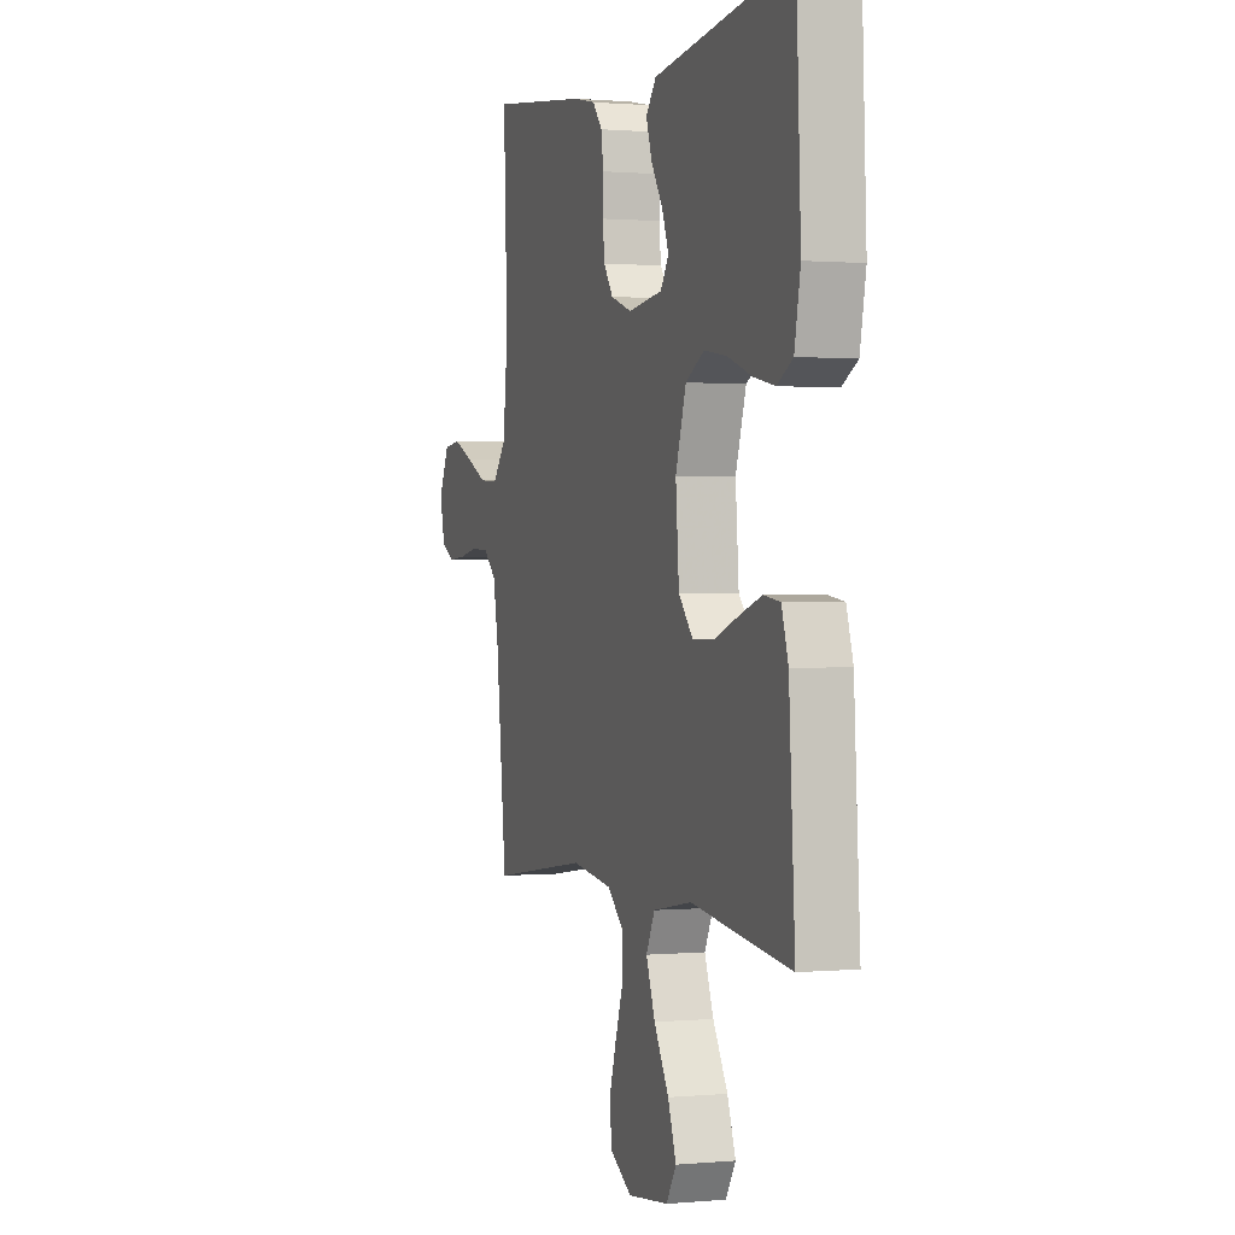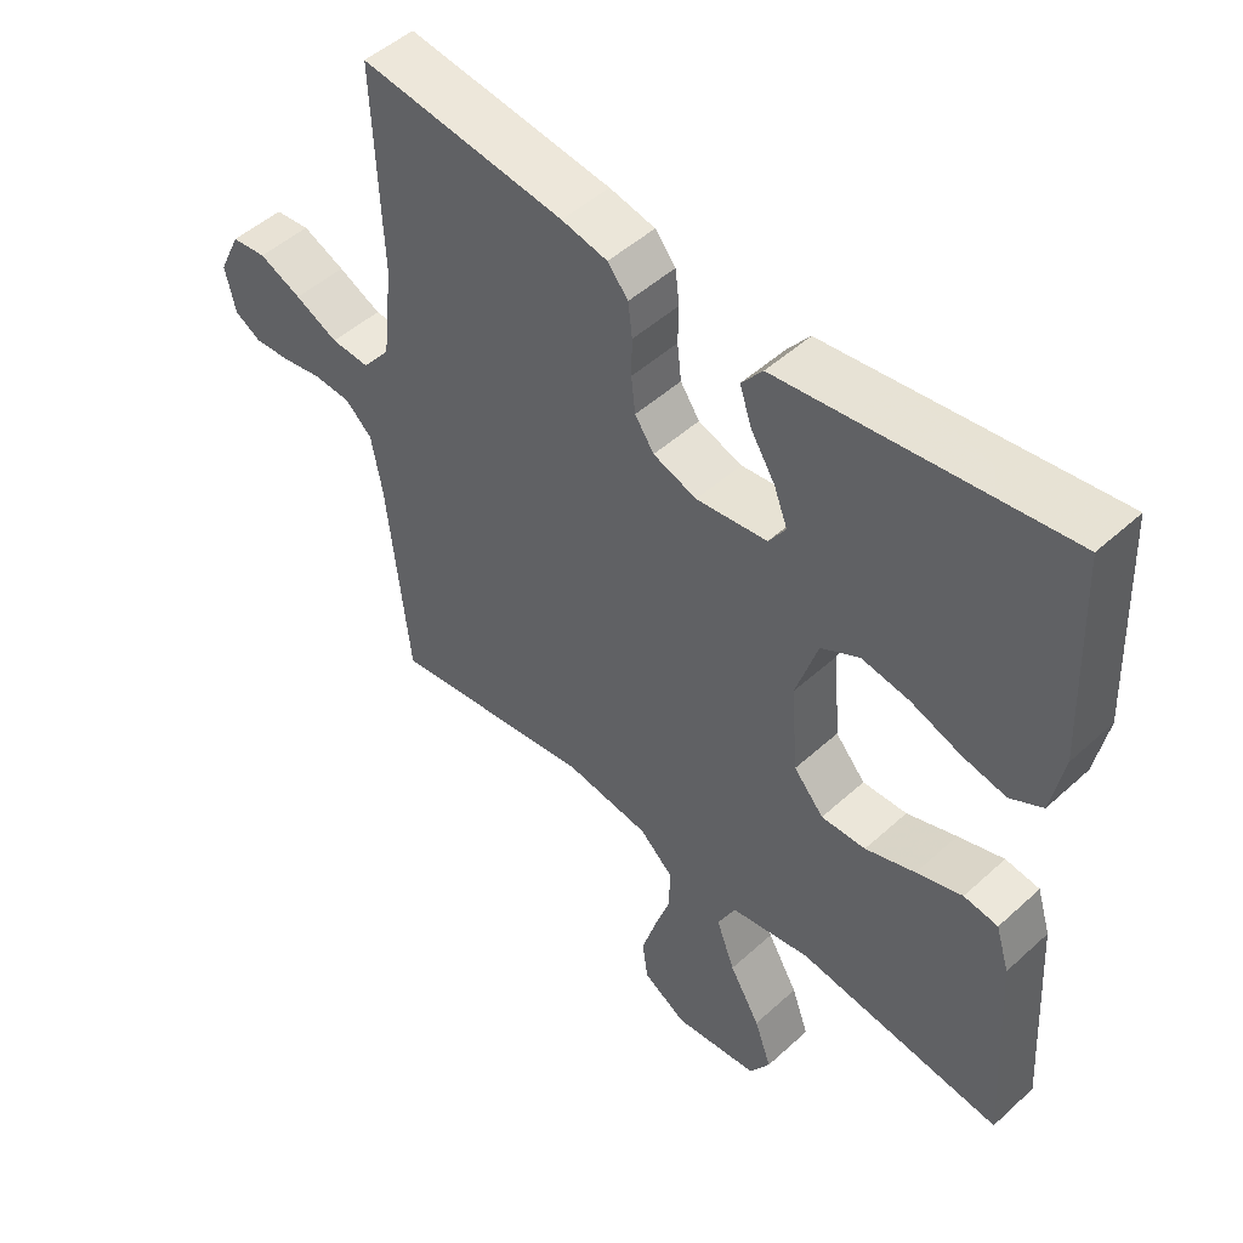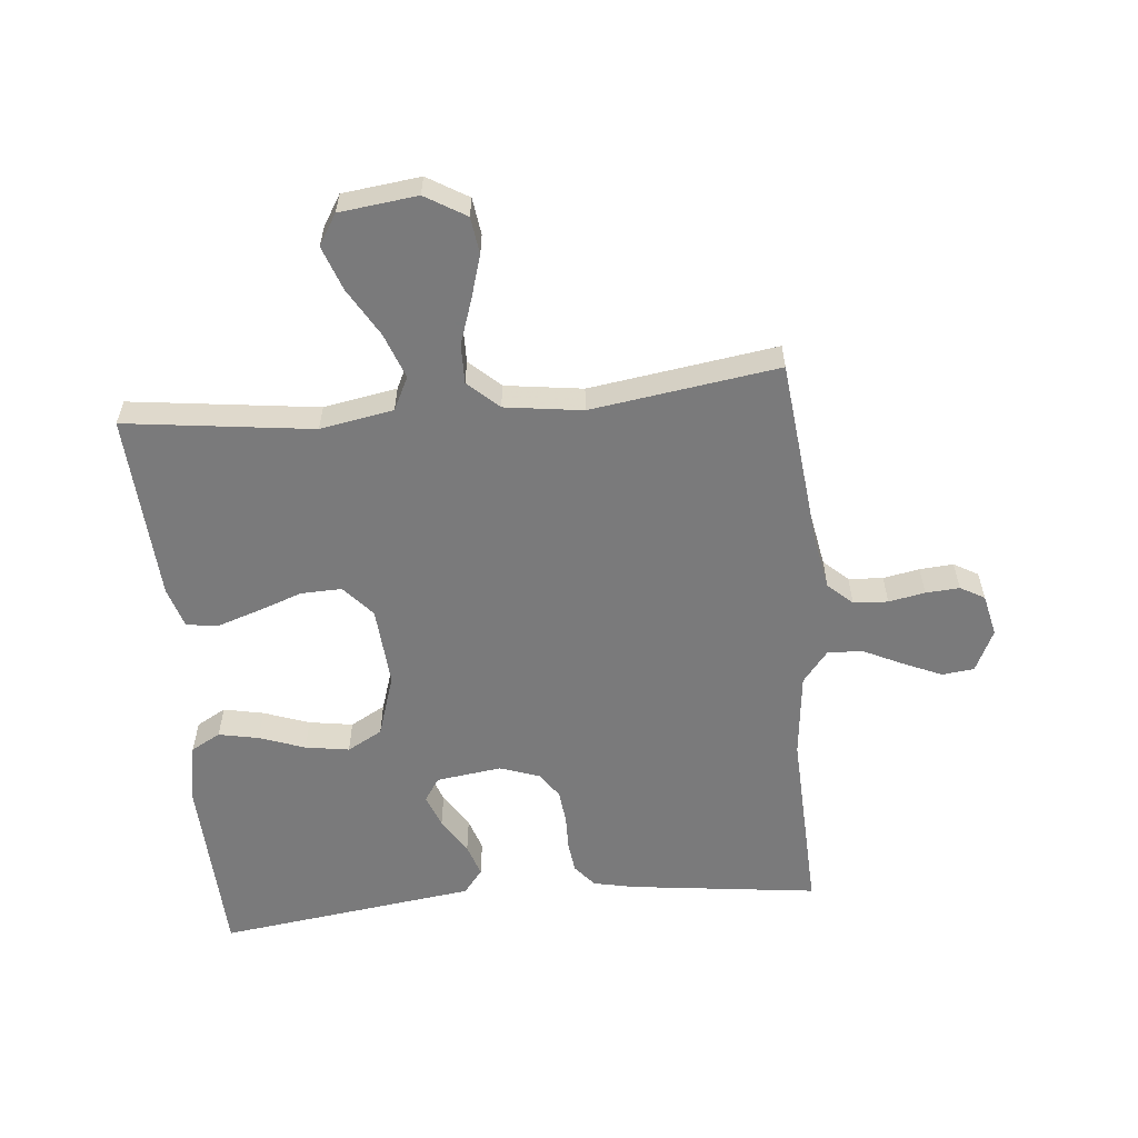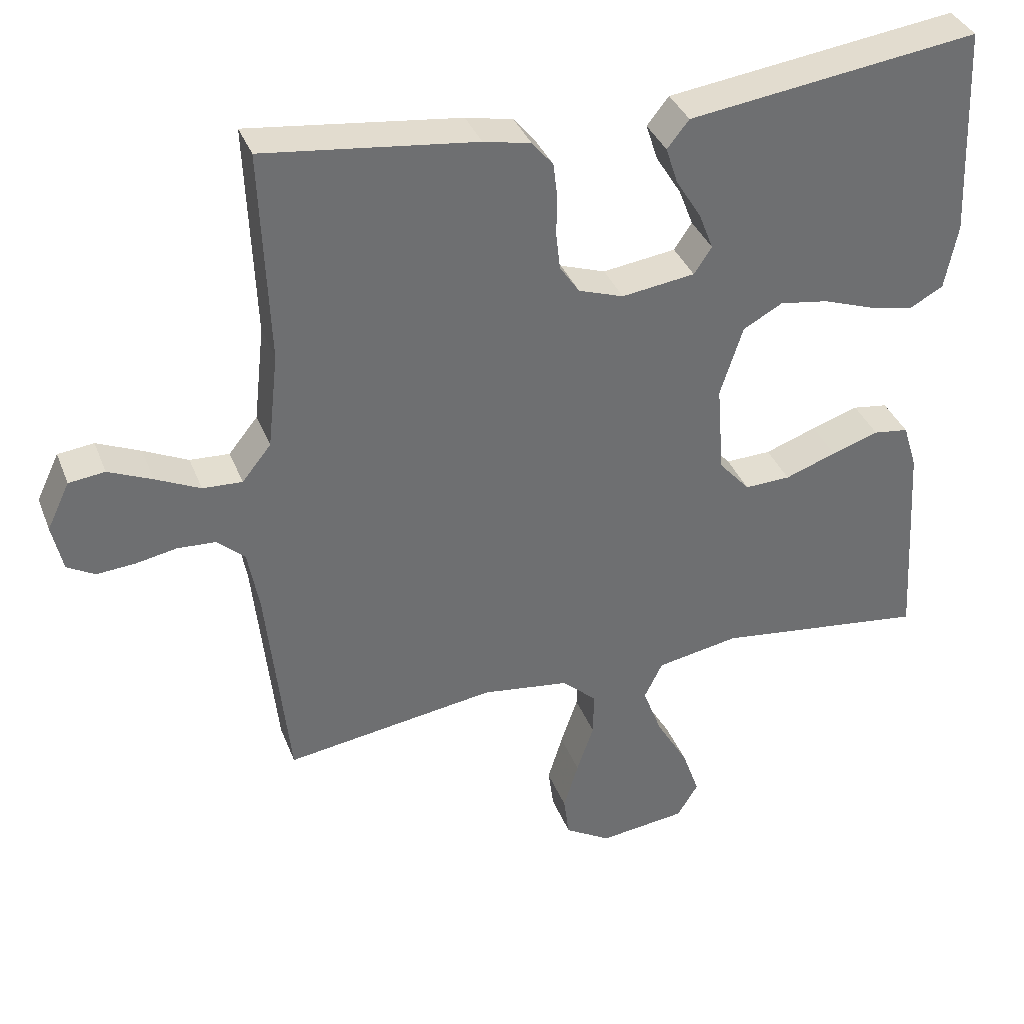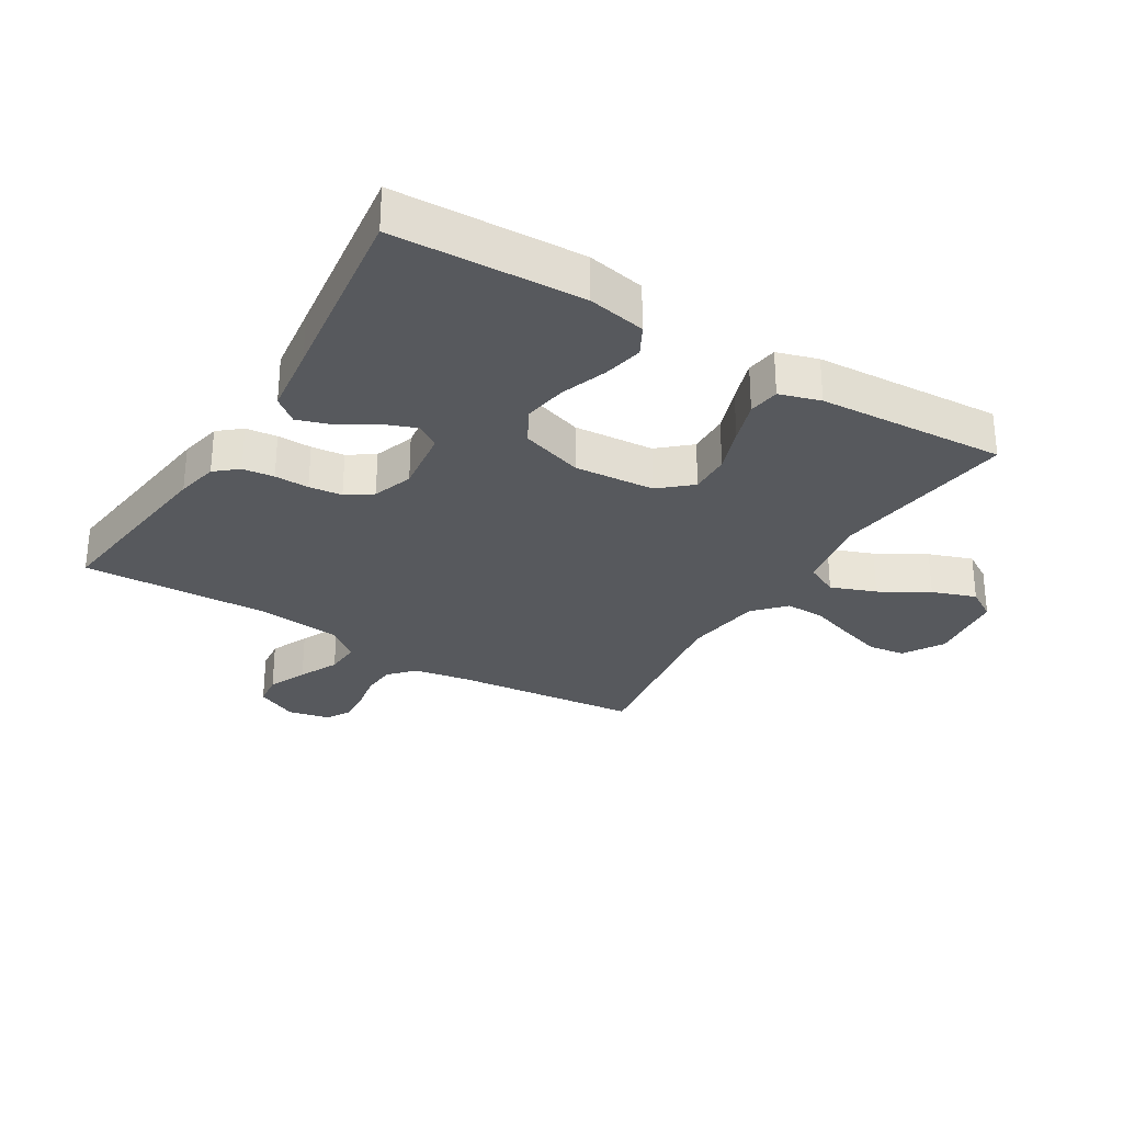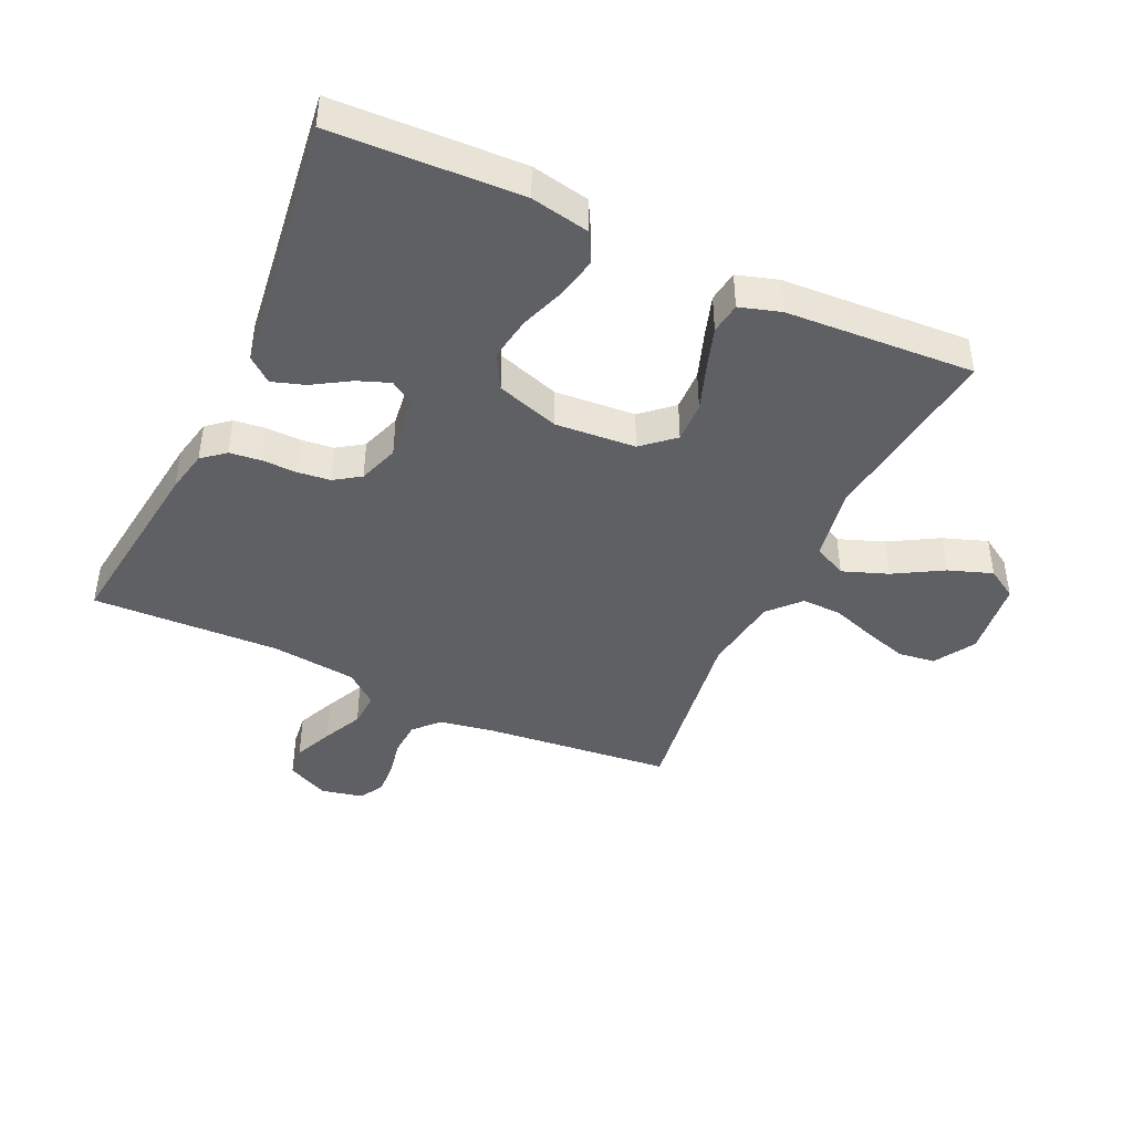
<metadata>
{"format":"obj","ext":"obj","renderer":"f3d","projection":"perspective","resolution":1024,"background":"white","views":[{"elev":0.9,"azim":71.2,"up":"+Z"},{"elev":49.4,"azim":44.9,"up":"+Z"},{"elev":-58.1,"azim":-174.6,"up":"+Y"},{"elev":36.3,"azim":-19.7,"up":"+Z"},{"elev":-29.4,"azim":58.6,"up":"+Y"},{"elev":-43.3,"azim":65.0,"up":"+Y"}]}
</metadata>
<code>
v 0.5 0.07 -0.5
v 0.2 0.07 -0.462
v 0.083 0.07 -0.483
v 0.057 0.07 -0.536
v 0.084 0.07 -0.608
v 0.129 0.07 -0.685
v 0.154 0.07 -0.755
v 0.124 0.07 -0.804
v 0 0.07 -0.819
v -0.065 0.07 -0.78
v -0.073 0.07 -0.721
v -0.052 0.07 -0.652
v -0.028 0.07 -0.581
v -0.027 0.07 -0.518
v -0.076 0.07 -0.473
v -0.2 0.07 -0.456
v -0.5 0.07 -0.5
v -0.532 0.07 -0.2
v -0.548 0.07 -0.113
v -0.587 0.07 -0.077
v -0.642 0.07 -0.074
v -0.7 0.07 -0.085
v -0.754 0.07 -0.089
v -0.793 0.07 -0.067
v -0.808 0.07 0
v -0.776 0.07 0.067
v -0.725 0.07 0.073
v -0.663 0.07 0.046
v -0.6 0.07 0.016
v -0.544 0.07 0.013
v -0.503 0.07 0.064
v -0.488 0.07 0.2
v -0.5 0.07 0.5
v -0.2 0.07 0.463
v -0.133 0.07 0.449
v -0.103 0.07 0.413
v -0.097 0.07 0.363
v -0.098 0.07 0.308
v -0.092 0.07 0.255
v -0.064 0.07 0.214
v 0 0.07 0.192
v 0.104 0.07 0.206
v 0.129 0.07 0.244
v 0.109 0.07 0.296
v 0.073 0.07 0.354
v 0.056 0.07 0.406
v 0.087 0.07 0.445
v 0.2 0.07 0.46
v 0.5 0.07 0.5
v 0.513 0.07 0.2
v 0.495 0.07 0.107
v 0.448 0.07 0.081
v 0.384 0.07 0.094
v 0.311 0.07 0.12
v 0.241 0.07 0.131
v 0.185 0.07 0.1
v 0.153 0.07 0
v 0.163 0.07 -0.128
v 0.207 0.07 -0.178
v 0.272 0.07 -0.176
v 0.345 0.07 -0.15
v 0.412 0.07 -0.128
v 0.462 0.07 -0.135
v 0.482 0.07 -0.2
v 0.5 0 -0.5
v 0.2 0 -0.462
v 0.083 0 -0.483
v 0.057 0 -0.536
v 0.084 0 -0.608
v 0.129 0 -0.685
v 0.154 0 -0.755
v 0.124 0 -0.804
v 0 0 -0.819
v -0.065 0 -0.78
v -0.073 0 -0.721
v -0.052 0 -0.652
v -0.028 0 -0.581
v -0.027 0 -0.518
v -0.076 0 -0.473
v -0.2 0 -0.456
v -0.5 0 -0.5
v -0.532 0 -0.2
v -0.548 0 -0.113
v -0.587 0 -0.077
v -0.642 0 -0.074
v -0.7 0 -0.085
v -0.754 0 -0.089
v -0.793 0 -0.067
v -0.808 0 0
v -0.776 0 0.067
v -0.725 0 0.073
v -0.663 0 0.046
v -0.6 0 0.016
v -0.544 0 0.013
v -0.503 0 0.064
v -0.488 0 0.2
v -0.5 0 0.5
v -0.2 0 0.463
v -0.133 0 0.449
v -0.103 0 0.413
v -0.097 0 0.363
v -0.098 0 0.308
v -0.092 0 0.255
v -0.064 0 0.214
v 0 0 0.192
v 0.104 0 0.206
v 0.129 0 0.244
v 0.109 0 0.296
v 0.073 0 0.354
v 0.056 0 0.406
v 0.087 0 0.445
v 0.2 0 0.46
v 0.5 0 0.5
v 0.513 0 0.2
v 0.495 0 0.107
v 0.448 0 0.081
v 0.384 0 0.094
v 0.311 0 0.12
v 0.241 0 0.131
v 0.185 0 0.1
v 0.153 0 0
v 0.163 0 -0.128
v 0.207 0 -0.178
v 0.272 0 -0.176
v 0.345 0 -0.15
v 0.412 0 -0.128
v 0.462 0 -0.135
v 0.482 0 -0.2
f 63 64 1 2
f 60 61 62 63
f 60 63 2 3
f 59 60 3
f 58 59 3 4
f 57 58 4
f 51 52 53 54
f 51 54 55
f 48 49 50 51
f 48 51 55
f 47 48 55 56
f 44 45 46 47
f 43 44 47 56
f 35 36 37 38
f 35 38 39
f 32 33 34 35
f 31 32 35 39
f 30 31 39 40
f 26 27 28 29
f 24 25 26 29
f 24 29 30
f 21 22 23 24
f 21 24 30
f 20 21 30 40
f 16 17 18
f 15 16 18 19
f 10 11 12 13
f 8 9 10 13
f 8 13 14
f 5 6 7 8
f 4 5 8 14
f 57 4 14 15
f 42 43 56 57
f 41 42 57 15
f 20 40 41
f 15 19 20 41
f 66 65 128 127
f 127 126 125 124
f 67 66 127 124
f 67 124 123
f 68 67 123 122
f 68 122 121
f 118 117 116 115
f 119 118 115
f 115 114 113 112
f 119 115 112
f 120 119 112 111
f 111 110 109 108
f 120 111 108 107
f 102 101 100 99
f 103 102 99
f 99 98 97 96
f 103 99 96 95
f 104 103 95 94
f 93 92 91 90
f 93 90 89 88
f 94 93 88
f 88 87 86 85
f 94 88 85
f 104 94 85 84
f 82 81 80
f 83 82 80 79
f 77 76 75 74
f 77 74 73 72
f 78 77 72
f 72 71 70 69
f 78 72 69 68
f 79 78 68 121
f 121 120 107 106
f 79 121 106 105
f 105 104 84
f 105 84 83 79
f 1 65 66 2
f 2 66 67 3
f 3 67 68 4
f 4 68 69 5
f 5 69 70 6
f 6 70 71 7
f 7 71 72 8
f 8 72 73 9
f 9 73 74 10
f 10 74 75 11
f 11 75 76 12
f 12 76 77 13
f 13 77 78 14
f 14 78 79 15
f 15 79 80 16
f 16 80 81 17
f 17 81 82 18
f 18 82 83 19
f 19 83 84 20
f 20 84 85 21
f 21 85 86 22
f 22 86 87 23
f 23 87 88 24
f 24 88 89 25
f 25 89 90 26
f 26 90 91 27
f 27 91 92 28
f 28 92 93 29
f 29 93 94 30
f 30 94 95 31
f 31 95 96 32
f 32 96 97 33
f 33 97 98 34
f 34 98 99 35
f 35 99 100 36
f 36 100 101 37
f 37 101 102 38
f 38 102 103 39
f 39 103 104 40
f 40 104 105 41
f 41 105 106 42
f 42 106 107 43
f 43 107 108 44
f 44 108 109 45
f 45 109 110 46
f 46 110 111 47
f 47 111 112 48
f 48 112 113 49
f 49 113 114 50
f 50 114 115 51
f 51 115 116 52
f 52 116 117 53
f 53 117 118 54
f 54 118 119 55
f 55 119 120 56
f 56 120 121 57
f 57 121 122 58
f 58 122 123 59
f 59 123 124 60
f 60 124 125 61
f 61 125 126 62
f 62 126 127 63
f 63 127 128 64
f 64 128 65 1

</code>
